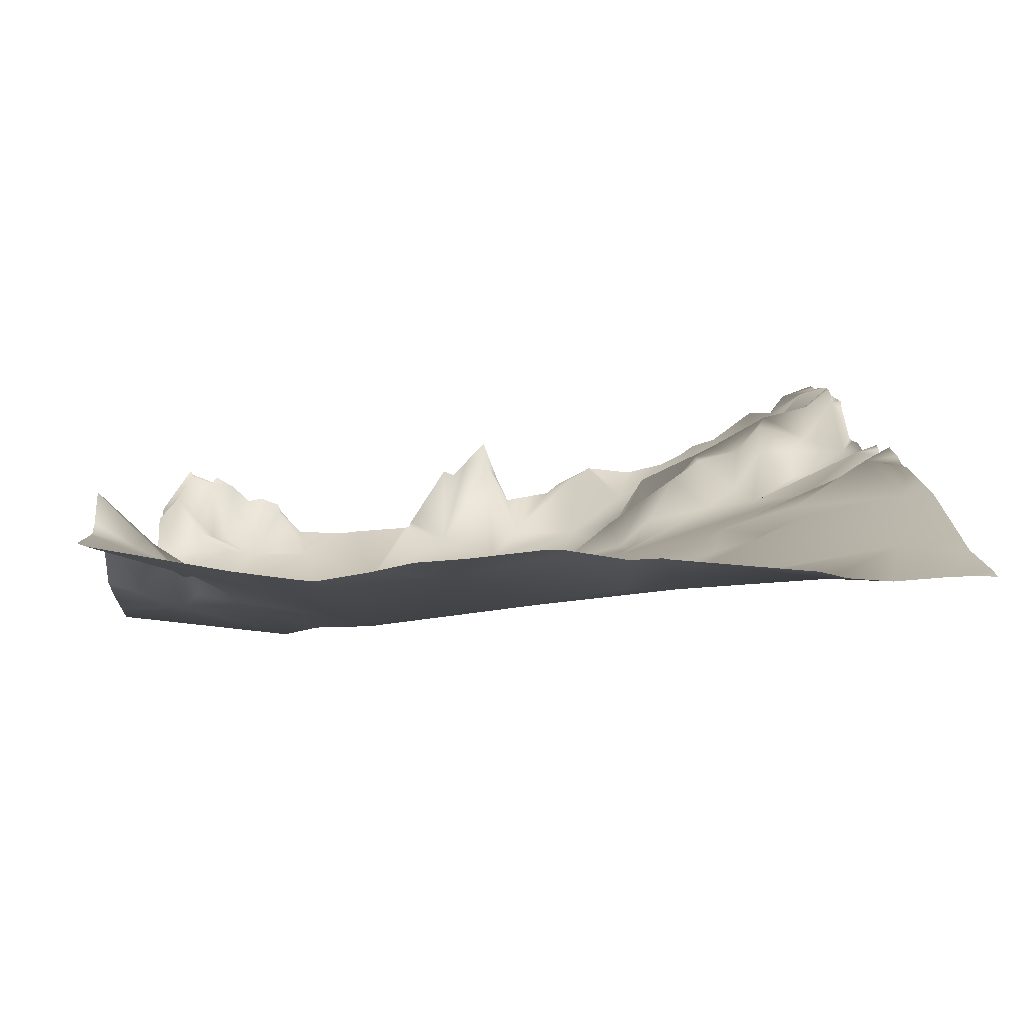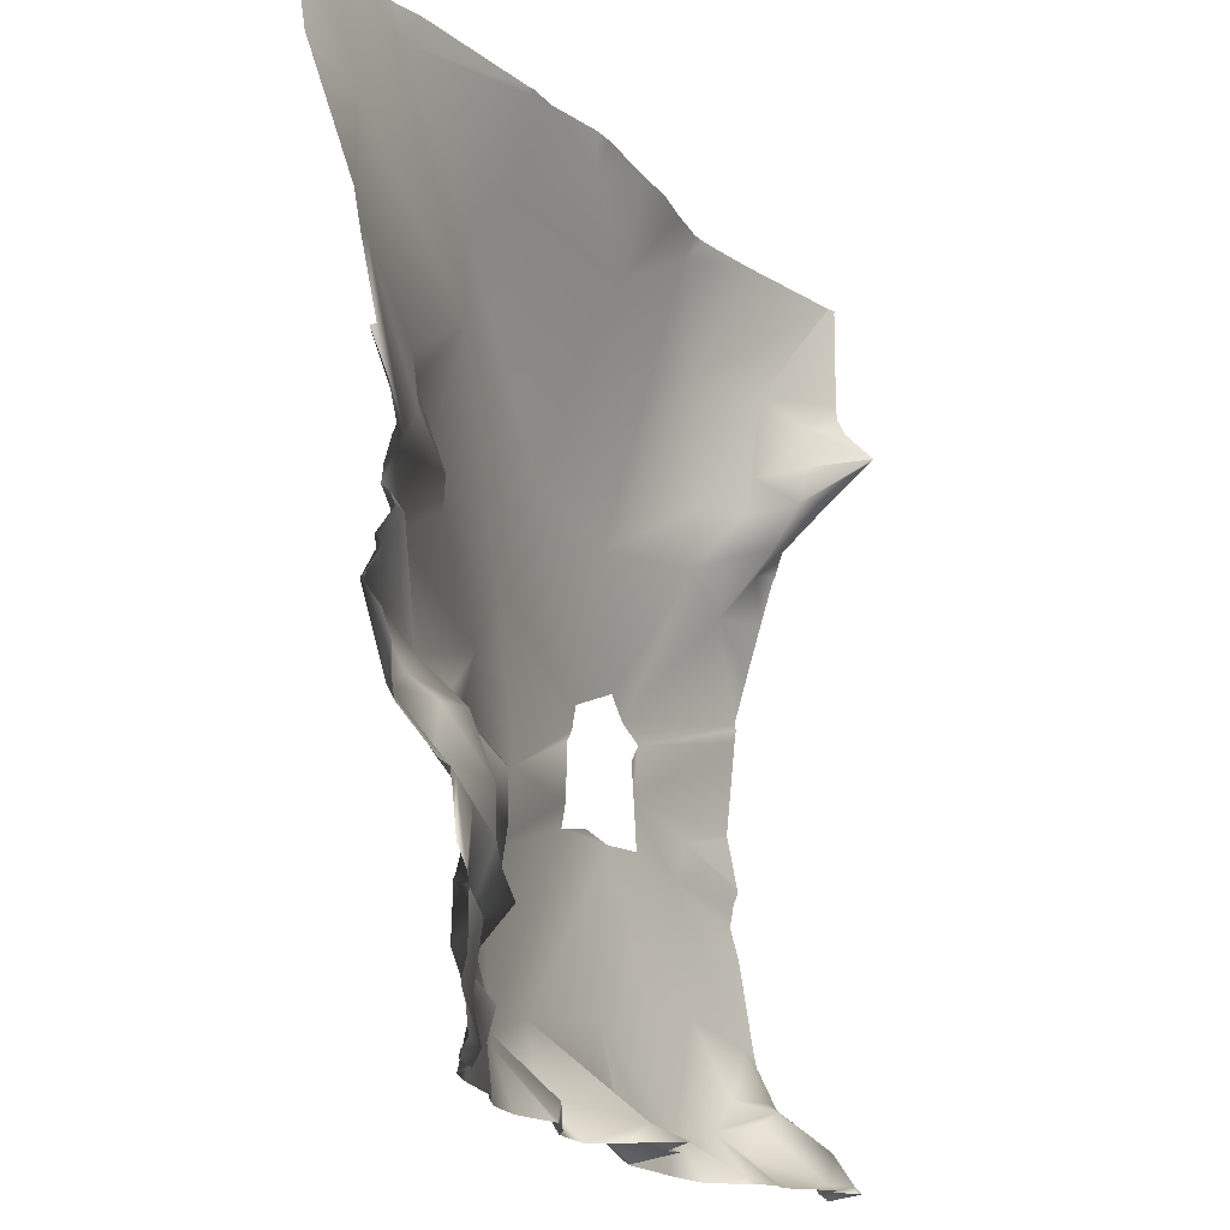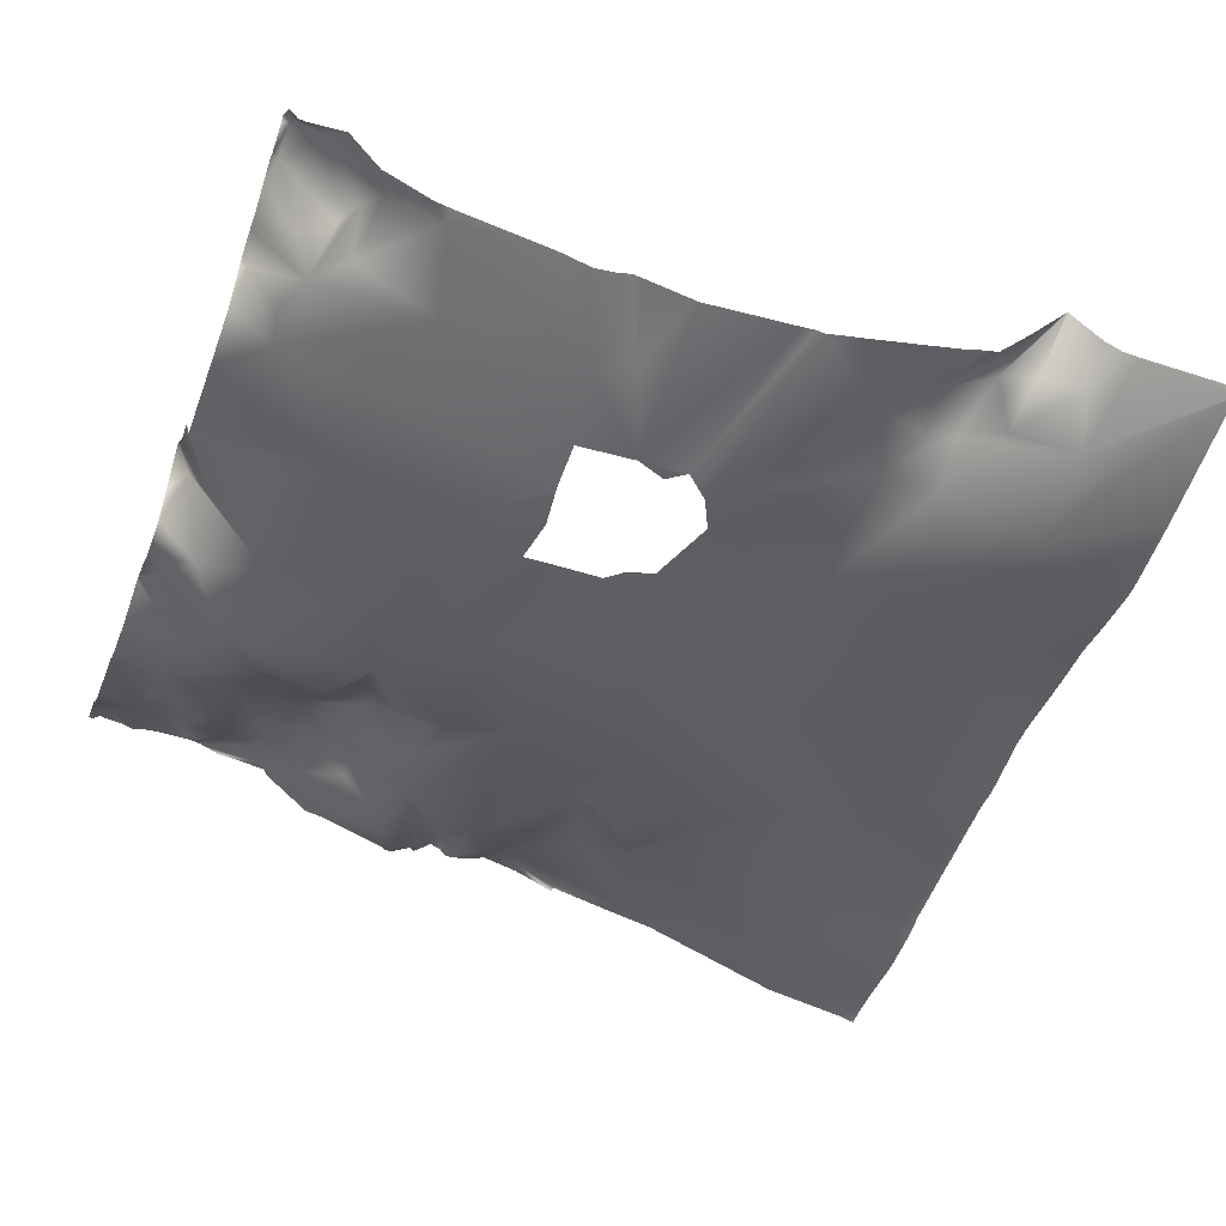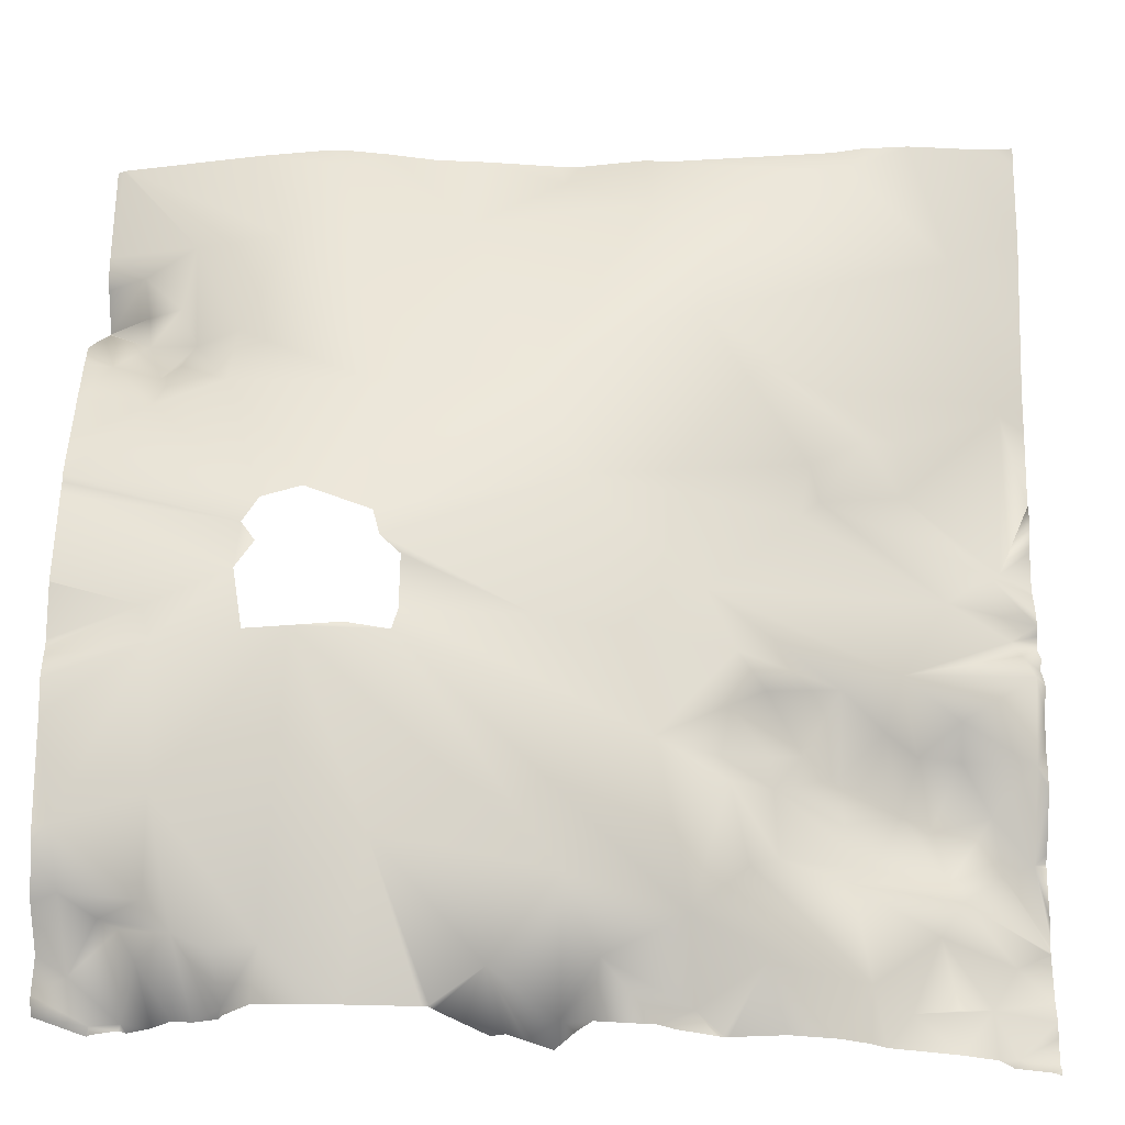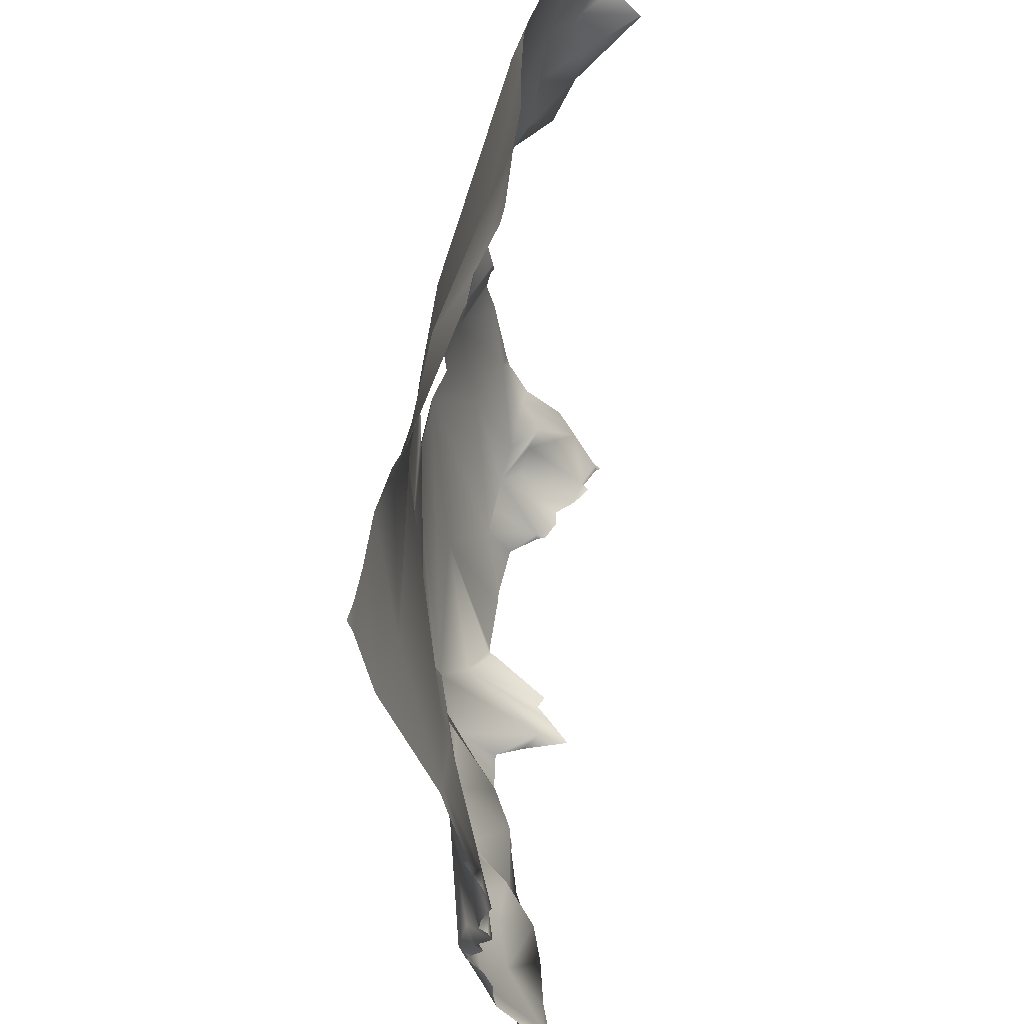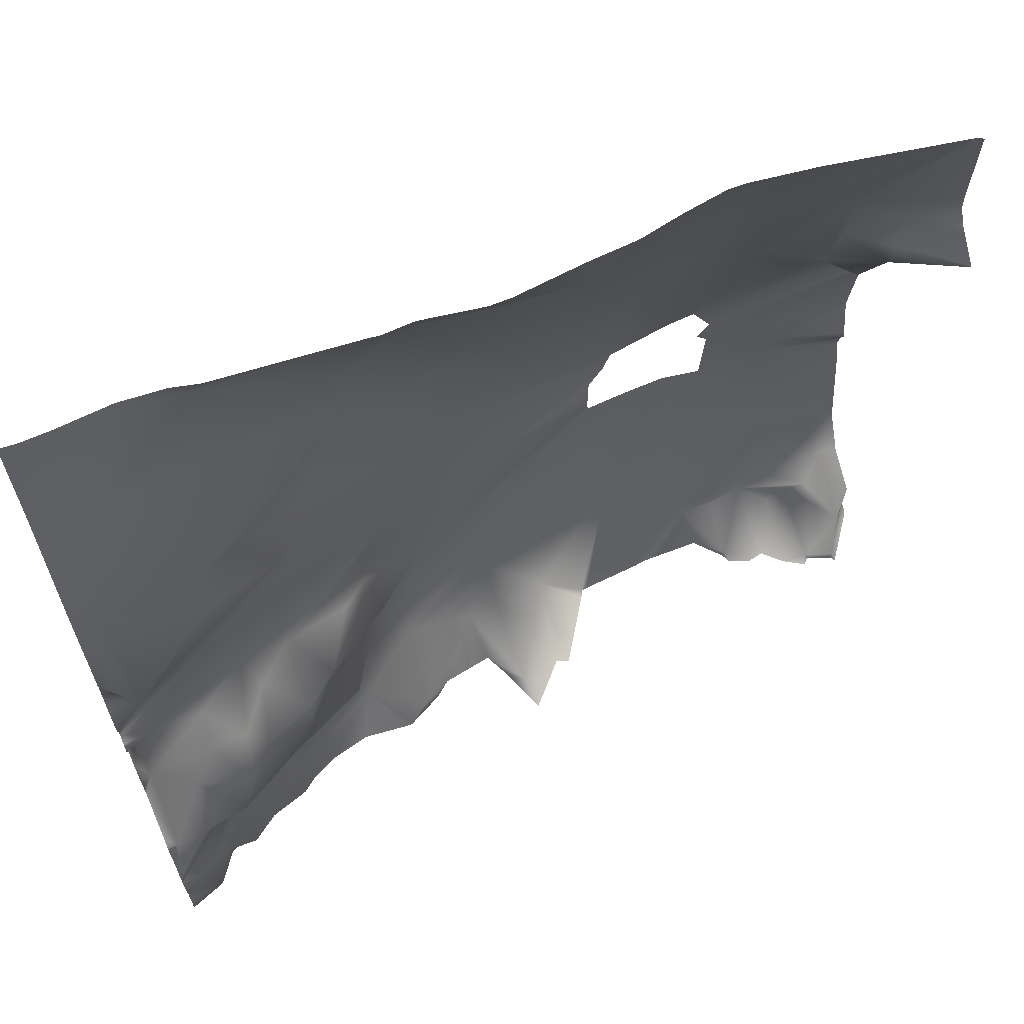
<metadata>
{"format":"obj","ext":"obj","renderer":"f3d","projection":"perspective","resolution":1024,"background":"white","views":[{"elev":3.9,"azim":-4.1,"up":"+Y"},{"elev":-17.5,"azim":119.6,"up":"+Z"},{"elev":-49.3,"azim":-109.9,"up":"+Y"},{"elev":-28.2,"azim":0.1,"up":"+Z"},{"elev":53.8,"azim":101.9,"up":"+Z"},{"elev":66.8,"azim":157.9,"up":"+Z"}]}
</metadata>
<code>
o lod_1_136_Cube.136
v 183.9 19.06 99.28
v 181 16.1 97.35
v 163.6 8.362 111.1
v 185.1 12.27 132.8
v 176.2 2.998 164.2
v 155.8 -2.01 184.7
v 38.5 -7.584 164.1
v 19.63 -1.442 165.4
v 8.446 3.607 161.1
v 17.91 -4.316 148.1
v 9.876 4.528 151.7
v 181.7 31.44 38.87
v 183.6 34.74 20.99
v 172.1 22.06 29.78
v 166.8 18.32 21.36
v 177.3 29.06 10.59
v 171.1 29.31 10.68
v 182.3 33.87 2.373
v 160.9 21.33 7.338
v 132.7 4.767 11.66
v 153 14.72 10.77
v 141.1 8.154 20.62
v 149.7 10.51 29.03
v 129.7 -0.725 28.28
v 118.2 -4.984 17.18
v 126.1 -7.798 42.13
v 112 -10.61 49.91
v 136.2 11.02 34.36
v 155.1 19.98 35.59
v 170.4 28.48 35.9
v 160.8 19.57 46.83
v 166.9 26.17 45.5
v 149.6 17.66 43.78
v 149 17.17 53.44
v 134.9 0.6743 44.1
v 141.7 12.38 56.11
v 125.1 -0.07196 50.44
v 134.5 6.87 53.36
v 149.1 5.18 66.78
v 157.6 9.826 59.87
v 164.9 19.84 59.05
v 134.3 2.037 65.07
v 161 7.039 70.72
v 173.5 19.96 58.03
v 179.1 22.96 47.73
v 172.9 13.14 63.72
v 188.7 15 74.23
v 122.5 -6.135 83.11
v 128.5 -5.315 70.15
v 188.2 19.94 57.11
v 126.9 -5.527 58.68
v 65.1 -21.62 70.69
v 90.24 -17.92 71.42
v 63.98 -23.26 65.68
v 55.18 -22.98 67.37
v 65.19 -21.39 82.4
v 98.97 -16.54 102.5
v 142 -0.6437 101.7
v 61.15 -22.64 85.83
v 59.81 -22.63 91.14
v 89.76 -14.5 127
v 46.38 -22.2 96.64
v 57.86 -18.11 122.7
v 38.57 -24.26 92.99
v 30.81 -11.03 138.8
v 50.19 -3.169 185.2
v 76.54 -2.726 170.5
v 95.98 2.655 184.5
v 113.7 -5.055 173.9
v 127.1 -6.337 162.4
v 123.5 -8.417 145.1
v 120.3 2.526 189.4
v 188.2 32.64 41.47
v 186.2 16.14 79.47
v 185.2 20.6 84.8
v 171.4 10.12 88.09
v 146.4 2.58 106.8
v 155.9 2.03 120.5
v 163.3 6.665 122.5
v 144.2 -2.371 112.5
v 37.93 -22.48 84.65
v 35.15 -22.48 88.63
v 34.47 -23.92 78.18
v 17.48 -20.95 71.82
v 19.77 -22.99 63.71
v 36.37 -22.21 66.39
v 45.18 -23.75 66.23
v 95.15 -11.43 23.16
v 60.24 -17.05 28.72
v 94.85 13.07 3.473
v 102 -5.515 9.04
v 81.73 -7.741 6.5
v 71.64 -4.71 0.2322
v 41.52 -11.29 9.497
v 20.9 -18.48 35.43
v 25.64 -11.25 11.48
v 32.97 -11.55 8.046
v 19.85 -9.798 18.25
v 11.25 -4.295 16.68
v 4.764 -9.809 19.56
v 15.5 -6.02 13.79
v 5.064 4.544 8.742
v 2.993 -15.52 30.63
v 8.53 10.83 1.518
v 14.84 8.444 1.137
v 19.23 -7.087 7.22
v 33.95 0.07225 1.415
v 15.17 -14.18 119.5
v 29.25 -12.9 126
v 21.54 -4.826 138.8
v 19.66 -10.06 130.9
v 10.83 2.87 143.6
v 14.17 -1.414 133.2
v 6.098 -9.771 130.9
v 1.09 5.657 146.8
v 124.8 12.53 0.2805
v 119.6 9.997 4.308
v 190.6 33.15 41.45
v 190.6 33.15 42.16
v 190.6 34.38 30.88
v 190.6 33.52 39.19
v 190.6 31.2 43.47
v 190.6 33.23 40.93
v 190.6 23.1 53.45
v 190.6 36.21 26.63
v 190.6 36.55 24.89
v 190.6 36.47 24.4
v 190.6 36.55 14.59
v 190.6 36.66 24.12
v 190.6 35.49 10.4
v 190.6 36.94 2.545
v 190.6 36.36 7.474
v 177.3 26.5 0
v 180.9 31.37 0
v 169.9 23.37 0
v 155.6 19.04 0
v 152.3 16.6 0
v 190.6 35.61 0.9581
v 190.6 35.8 0
v 188.8 34.16 0
v 136.6 11.42 0
v 146.2 13.66 0
v 125.9 12.59 0
v 124.8 12.63 0
v 123.4 11.82 0
v 116 8.175 0
v 112.5 5.372 0
v 100.7 3.353 0
v 97.69 9.635 0
v 93.75 20.07 0
v 88.46 14.55 0
v 82.08 11.91 0
v 84.95 10.76 0
v 56.24 -5.682 0
v 70.31 -4.708 0
v 52.88 -6.07 0
v 39.84 -5.835 0
v 34.43 0.07979 0
v 71.88 -4.058 0
v 72.36 -2.924 0
v 71.7 -4.398 0
v 71.56 -4.467 0
v 28.5 4.133 0
v 33.32 2.335 0
v 20.66 7.428 0
v 24.83 3.375 0
v 15.72 10.34 0
v 14.43 8.916 0
v 8.872 11.11 0
v 8e-06 -14.48 27.54
v 0 -15.16 30.69
v 0 -13.78 26.24
v 0 -9.569 17.7
v 0 -0.7977 11.02
v 0 -1.607 3.154
v 8.11 12.25 0
v 0.3171 1.487 0
v 0 0.5212 0.4007
v 0 -1.358 1.828
v 0 0.7933 0
v 168.4 -2.084 190.6
v 158.6 -1.32 190.6
v 190.6 -0.3284 187
v 190.6 -1.292 190.6
v 187 -1.02 190.6
v 190.6 2.572 169.3
v 180.1 -1.214 190.6
v 190.6 13.23 138.9
v 190.6 14.76 130.7
v 190.6 18.25 114.6
v 190.6 16.85 114.4
v 190.6 22.41 97.15
v 190.6 20.61 105.2
v 190.6 20.19 91.12
v 190.6 21.65 95.74
v 190.6 19.79 87.92
v 190.6 21.49 86.39
v 190.6 18.89 80.15
v 190.6 22.47 84.02
v 190.6 20.54 78.22
v 190.6 17.06 73.01
v 190.6 17.48 74.33
v 190.6 20.47 68.35
v 190.6 22.4 62.66
v 190.6 22.54 57.22
v 152.9 0.06048 190.6
v 121.3 2.83 190.6
v 119.8 3.102 190.6
v 58.76 0.4977 190.6
v 49.04 -1.044 190.6
v 99.34 4.924 190.6
v 94.61 4.902 190.6
v 79.3 3.257 190.6
v 112.7 2.767 190.6
v 68.27 2.49 190.6
v 45.38 -0.9801 190.6
v 30.9 0.9663 190.6
v 1.863 6.222 190.6
v 1.331 6.392 190.6
v 0.3302 6.814 190.6
v 0 6.847 168.7
v 0 6.95 190
v 0 7.024 165.3
v 0 -18.62 101
v 8e-06 -15.63 110.7
v 0 -18.69 96.88
v 0 -18.29 99.69
v 8e-06 -20.79 76.98
v 0 -20.75 76.83
v 0 -20.29 57.3
v 0 -18.38 50.49
v 0 -19.33 62.21
v 0 7.121 190.6
v 0 15.17 154.8
v 0 15.13 154.9
v 0 8.871 161.5
v 0 15.16 154.7
v 0 14.22 153.9
v 0 2.65 145
v 0 -6.682 137.3
v 0 -8.399 132.4
v 0 -9.004 131.4
v 0 -12.1 121.8
v 0 -18.34 64.34
v 0 -18.59 65.95
f 2 3 1
f 1 3 4
f 4 190 1
f 5 181 187
f 68 214 69
f 68 212 211
f 66 216 210
f 217 66 7
f 7 218 217
f 222 220 219
f 8 218 7
f 8 10 9
f 10 11 9
f 11 235 9
f 9 221 8
f 9 236 223
f 14 30 12
f 13 15 14
f 13 16 15
f 16 17 15
f 18 130 132
f 21 142 20
f 21 20 22
f 16 19 17
f 19 21 15
f 17 19 15
f 15 21 23
f 21 22 23
f 22 24 23
f 22 25 24
f 20 25 22
f 24 25 26
f 26 25 27
f 24 26 28
f 25 54 27
f 23 24 28
f 23 28 29
f 28 35 29
f 23 29 30
f 14 23 30
f 15 23 14
f 30 29 31
f 30 31 32
f 29 33 31
f 31 33 34
f 31 34 40
f 33 35 34
f 29 35 33
f 28 26 35
f 35 36 34
f 26 27 37
f 35 26 37
f 35 37 38
f 36 35 38
f 38 37 51
f 38 51 36
f 40 34 39
f 34 36 39
f 39 36 42
f 36 51 42
f 40 39 43
f 31 40 41
f 32 31 41
f 32 41 44
f 45 30 32
f 45 32 44
f 12 30 45
f 73 12 45
f 44 41 46
f 40 43 41
f 46 41 43
f 46 43 47
f 43 48 76
f 39 48 43
f 39 49 48
f 42 49 39
f 50 45 44
f 50 44 46
f 51 49 42
f 51 27 49
f 37 27 51
f 27 54 52
f 27 52 53
f 53 52 56
f 49 27 53
f 49 53 48
f 53 57 48
f 58 48 57
f 76 48 58
f 57 53 59
f 53 56 59
f 59 60 57
f 57 60 61
f 62 63 60
f 63 65 7
f 65 8 7
f 66 63 7
f 67 209 215
f 67 213 68
f 72 214 208
f 69 67 68
f 61 67 69
f 70 61 69
f 71 70 5
f 5 70 6
f 70 69 72
f 70 72 6
f 6 207 206
f 6 206 182
f 79 71 5
f 4 79 5
f 71 61 70
f 57 61 71
f 80 57 71
f 63 66 67
f 61 63 67
f 60 63 61
f 73 45 50
f 50 46 47
f 50 203 204
f 47 200 202
f 75 196 197
f 47 43 74
f 74 43 75
f 75 43 76
f 76 77 2
f 2 77 3
f 3 77 78
f 3 79 4
f 3 78 79
f 78 71 79
f 77 80 78
f 78 80 71
f 77 58 80
f 76 58 77
f 58 57 80
f 81 83 82
f 84 228 83
f 83 85 84
f 86 85 83
f 54 87 55
f 88 87 54
f 25 88 54
f 88 89 87
f 91 88 25
f 91 90 88
f 148 90 91
f 90 92 88
f 92 89 88
f 93 89 92
f 89 94 87
f 87 95 86
f 94 95 87
f 97 96 94
f 96 95 94
f 96 98 95
f 96 99 98
f 96 101 99
f 99 100 98
f 102 100 99
f 98 100 103
f 98 103 95
f 95 103 85
f 95 85 86
f 85 232 84
f 84 245 229
f 84 244 245
f 103 231 85
f 103 170 171
f 100 172 103
f 102 175 174
f 174 100 102
f 104 175 102
f 105 104 102
f 102 99 101
f 105 102 101
f 96 106 101
f 97 107 96
f 94 107 97
f 106 105 101
f 177 178 179
f 83 228 226
f 226 82 83
f 82 224 64
f 224 108 64
f 62 64 109
f 109 64 108
f 62 109 63
f 63 109 65
f 109 111 110
f 65 110 8
f 109 110 65
f 112 10 110
f 110 10 8
f 111 113 110
f 110 113 112
f 109 108 111
f 108 113 111
f 108 114 113
f 108 243 114
f 113 114 112
f 114 115 112
f 112 238 237
f 10 112 11
f 11 237 234
f 114 241 240
f 114 243 242
f 240 115 114
f 117 91 25
f 117 25 20
f 116 117 20
f 145 117 116
f 119 118 73
f 205 124 50
f 166 96 163
f 232 244 84
f 143 144 116
f 198 200 74
f 135 16 133
f 161 162 93
f 126 14 12
f 138 139 140
f 159 161 93
f 177 180 178
f 182 181 6
f 149 150 90
f 185 184 183
f 147 117 146
f 155 89 93
f 231 230 85
f 239 238 115
f 143 20 141
f 151 153 92
f 133 18 134
f 147 148 91
f 151 90 150
f 235 236 9
f 163 107 164
f 196 2 194
f 202 201 47
f 208 207 72
f 158 164 107
f 204 205 50
f 160 92 152
f 136 21 19
f 132 131 18
f 199 74 75
f 123 121 73
f 190 191 1
f 142 141 20
f 153 152 92
f 124 73 50
f 195 194 2
f 160 159 93
f 210 209 66
f 162 155 93
f 156 157 94
f 172 170 103
f 157 107 94
f 127 13 14
f 191 193 1
f 195 1 192
f 135 136 19
f 186 5 187
f 167 168 105
f 118 123 73
f 121 120 73
f 154 94 89
f 125 12 73
f 169 176 104
f 165 105 106
f 213 212 68
f 186 188 5
f 144 145 116
f 129 128 13
f 128 16 13
f 242 241 114
f 122 119 73
f 168 104 105
f 222 233 220
f 140 134 18
f 197 199 75
f 188 4 5
f 193 192 1
f 120 125 73
f 166 165 106
f 201 203 47
f 4 189 190
f 5 6 181
f 68 211 214
f 217 216 66
f 219 8 221
f 221 222 219
f 8 219 218
f 11 234 235
f 9 223 221
f 18 16 130
f 21 137 142
f 67 66 209
f 67 215 213
f 72 69 214
f 6 72 207
f 50 47 203
f 47 74 200
f 75 76 196
f 84 229 228
f 148 149 90
f 85 230 232
f 103 171 231
f 100 173 172
f 174 173 100
f 104 179 175
f 179 104 177
f 104 176 177
f 226 227 82
f 82 227 224
f 224 225 108
f 108 225 243
f 112 115 238
f 11 112 237
f 240 239 115
f 145 146 117
f 166 106 96
f 135 19 16
f 126 127 14
f 147 91 117
f 155 154 89
f 143 116 20
f 133 16 18
f 151 92 90
f 163 96 107
f 196 76 2
f 160 93 92
f 136 137 21
f 199 198 74
f 124 122 73
f 157 158 107
f 127 129 13
f 195 2 1
f 185 183 187
f 183 186 187
f 154 156 94
f 125 126 12
f 165 167 105
f 128 130 16
f 168 169 104
f 18 131 140
f 131 138 140
f 188 189 4

</code>
